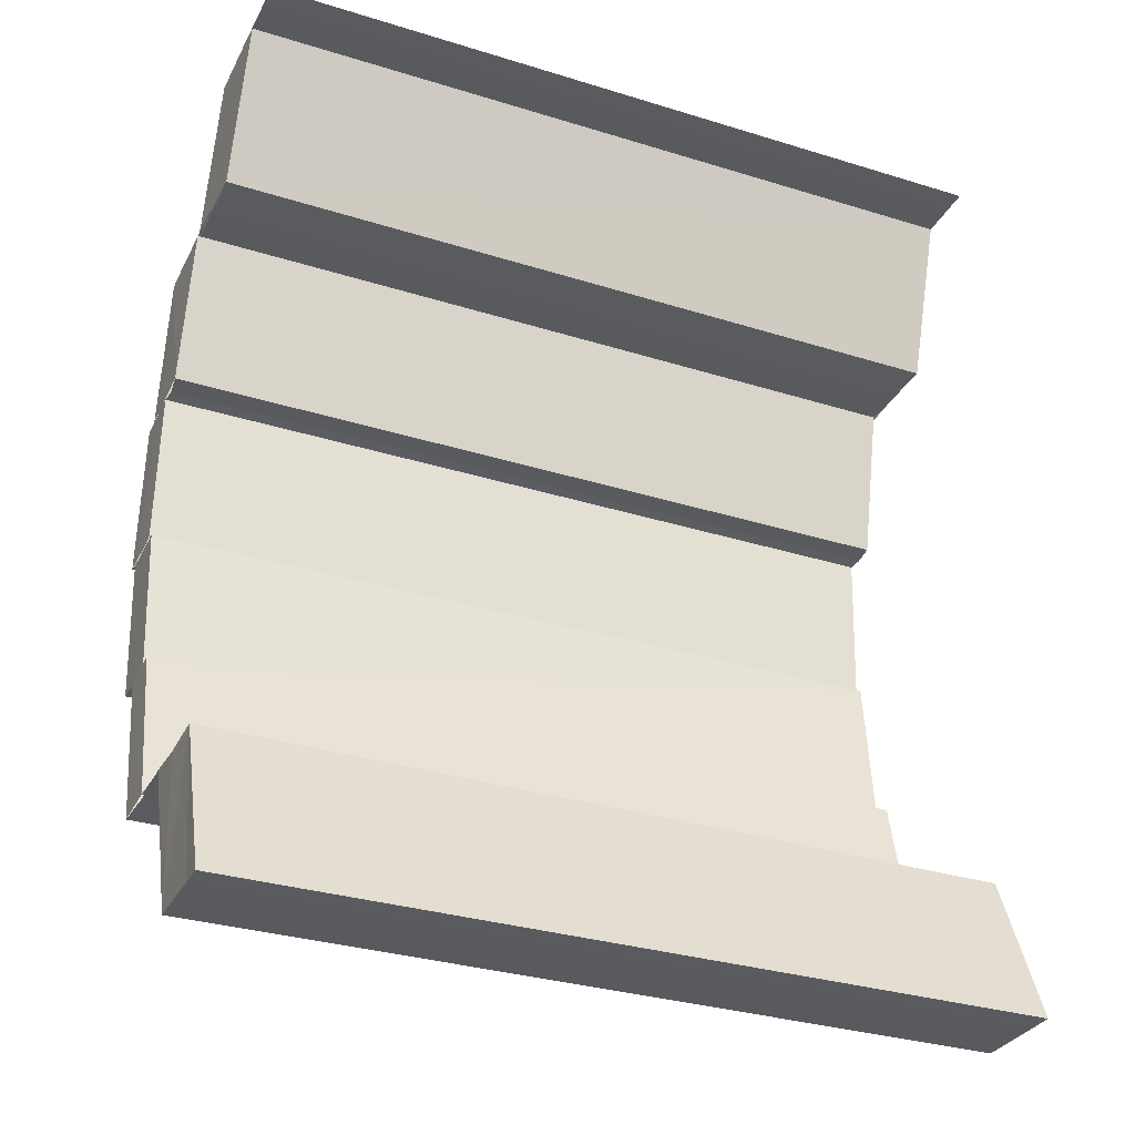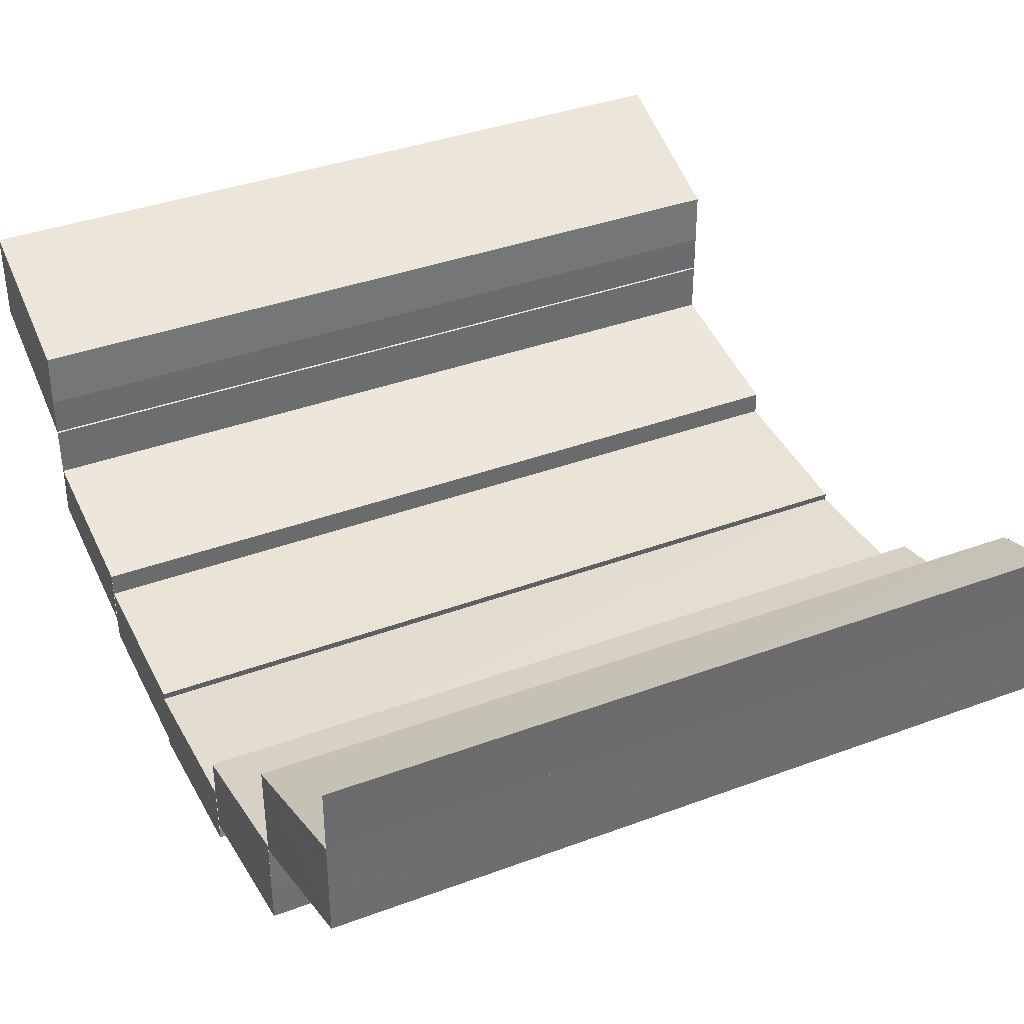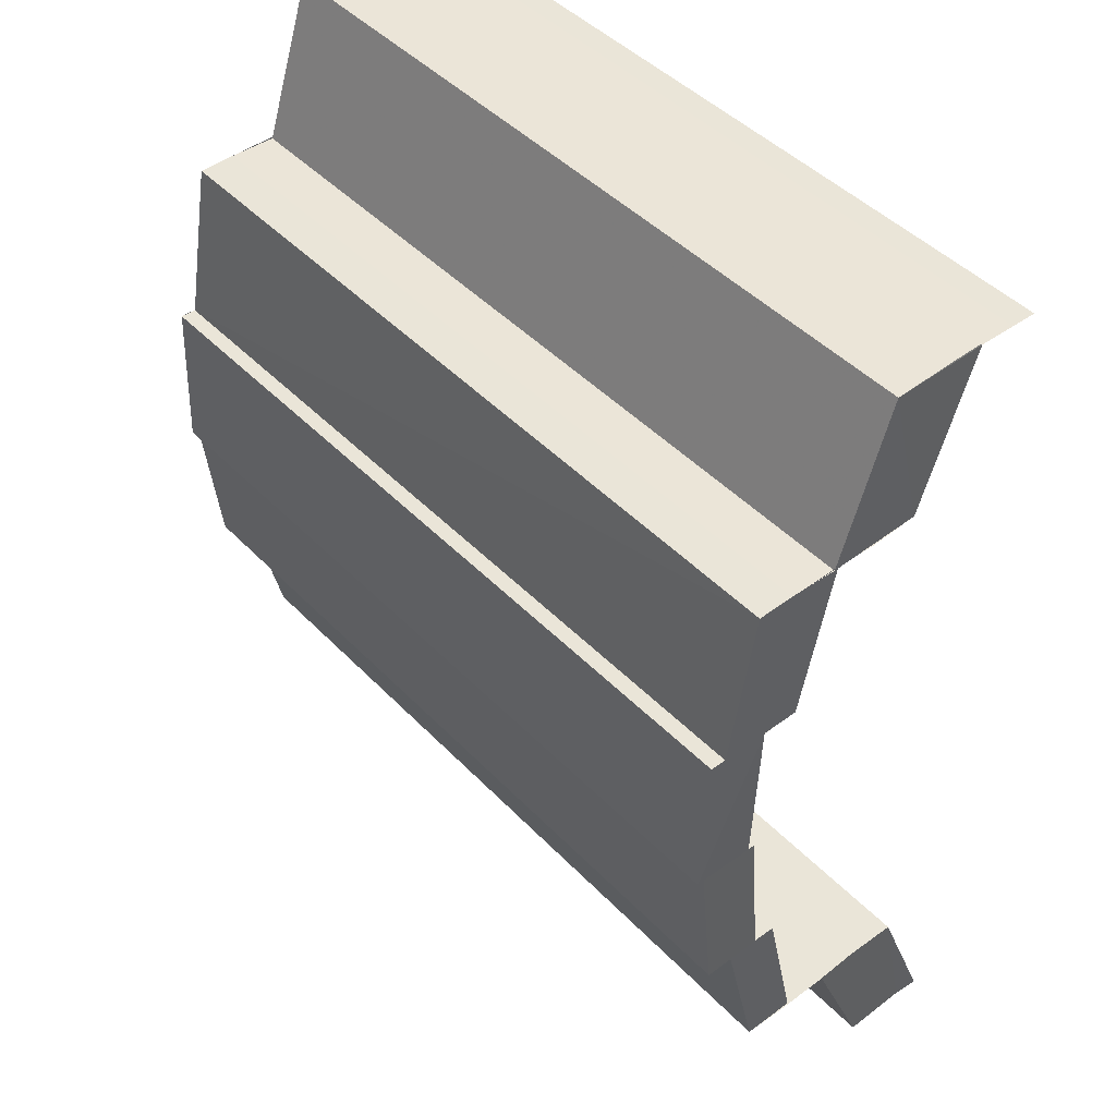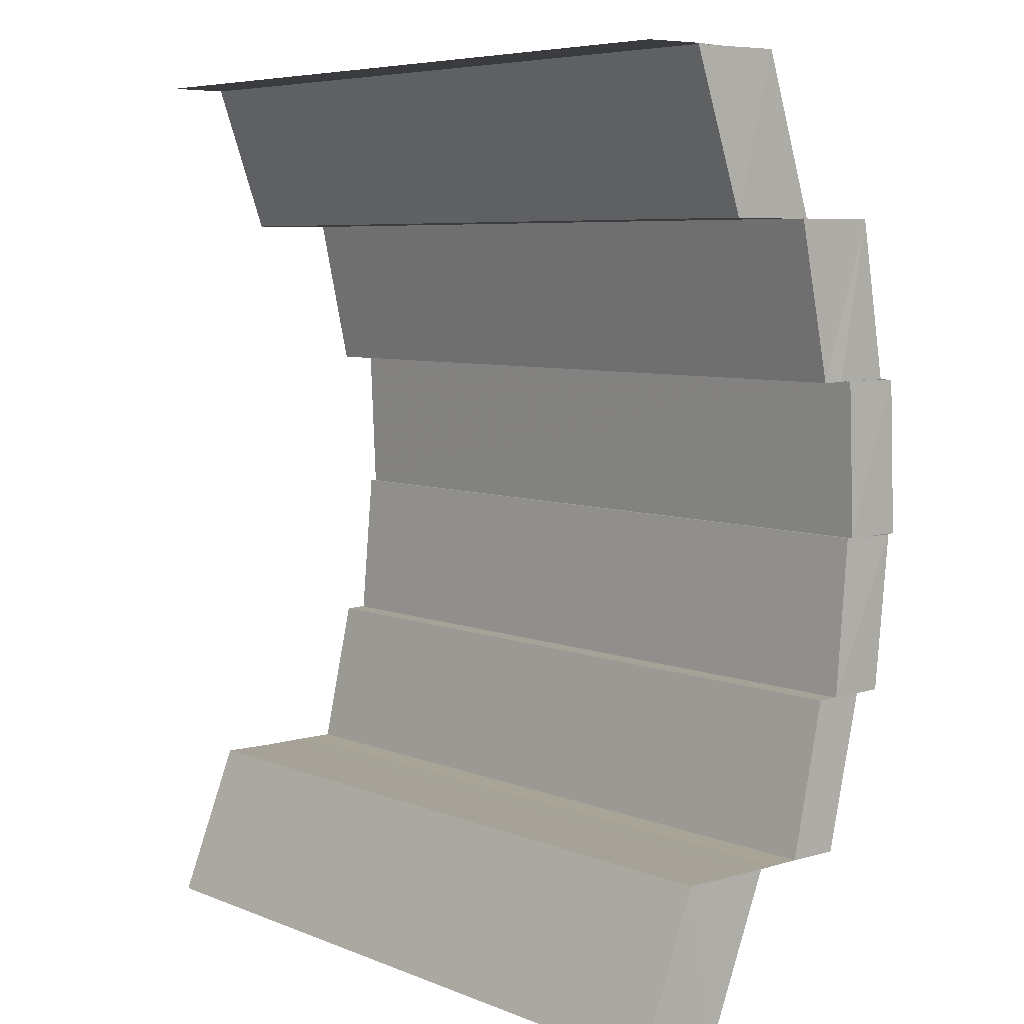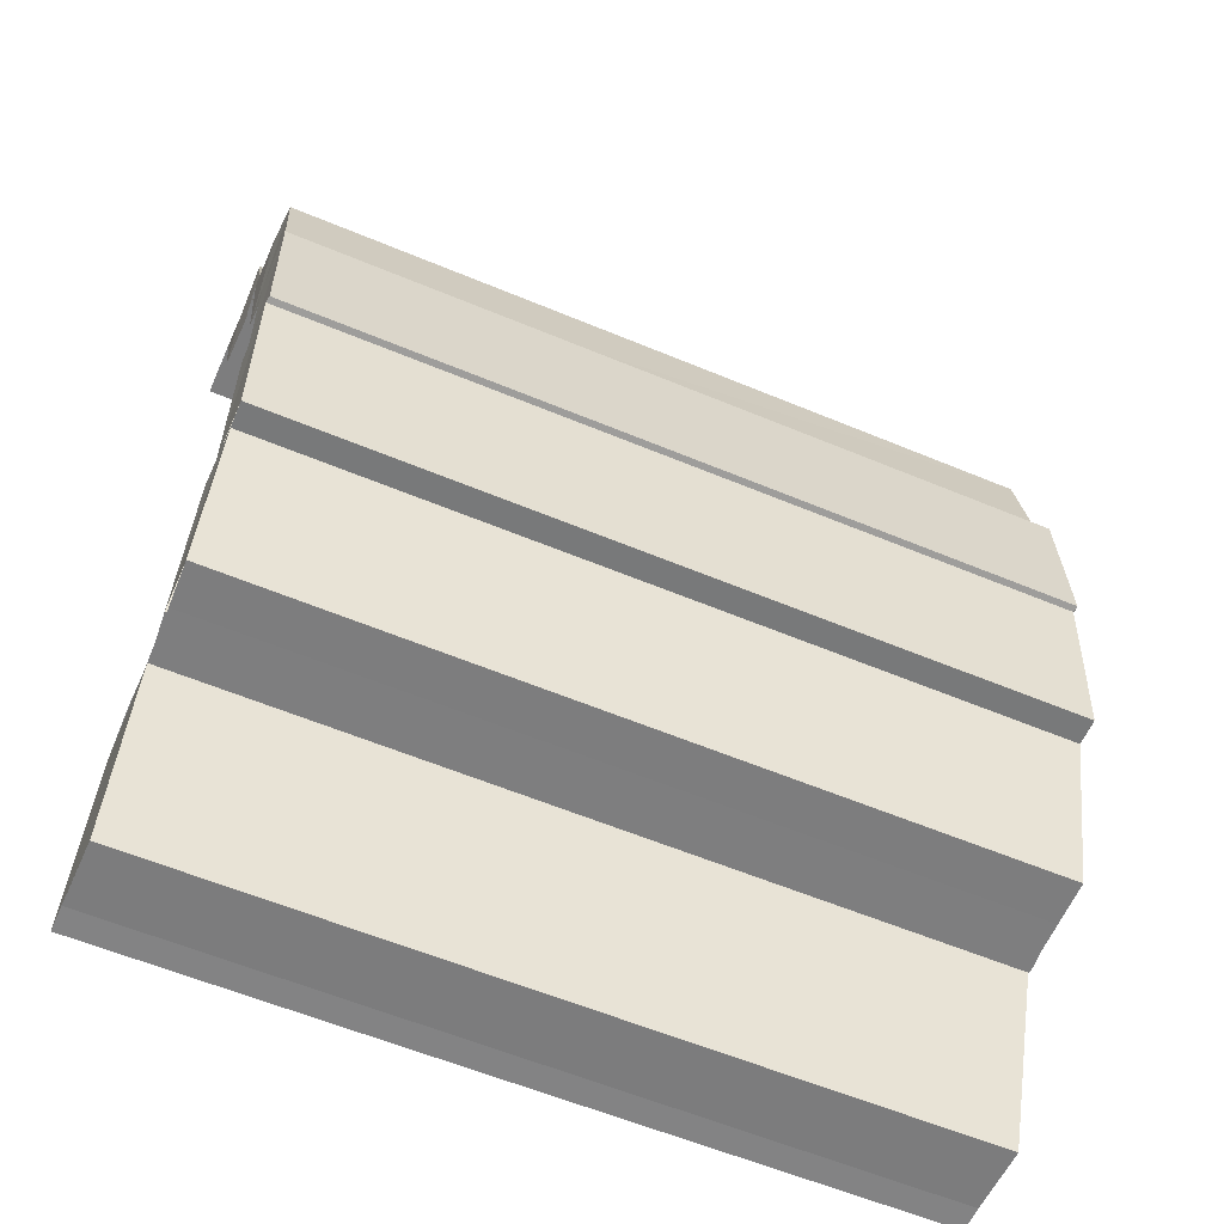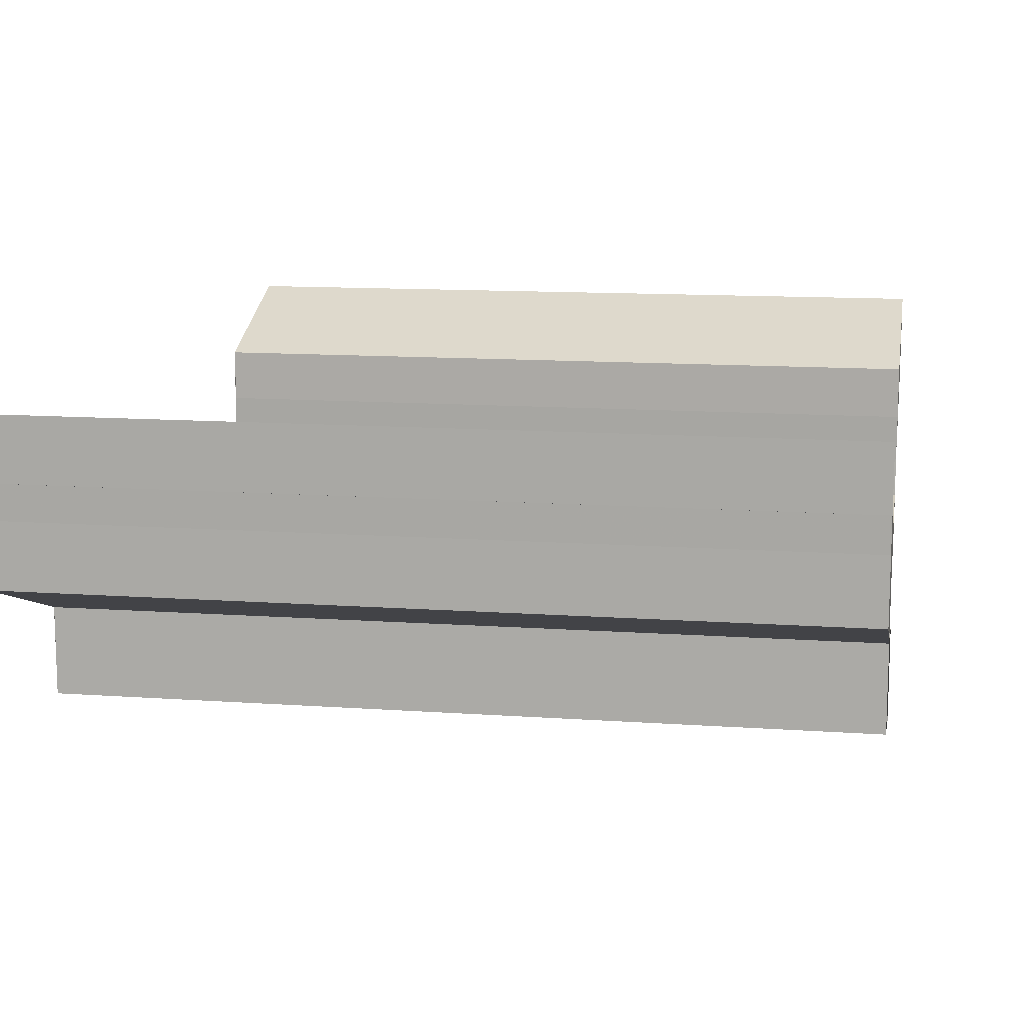
<metadata>
{"format":"obj","ext":"obj","renderer":"f3d","projection":"perspective","resolution":1024,"background":"white","views":[{"elev":-31.8,"azim":-23.7,"up":"+Y"},{"elev":37.7,"azim":154.6,"up":"+Z"},{"elev":45.6,"azim":-130.7,"up":"+Y"},{"elev":6.4,"azim":49.3,"up":"+Y"},{"elev":-59.4,"azim":156.8,"up":"+Y"},{"elev":12.3,"azim":-170.5,"up":"+Z"}]}
</metadata>
<code>
o 3734
v 2172 1875 12.42
v 2172 1875 12.41
v 2172 1875 12.42
v 2172 1875 12.41
v 2172 1875 12.41
v 2172 1875 12.41
v 2172 1875 12.42
v 2172 1875 12.41
v 2172 1875 12.42
v 2172 1875 12.41
v 2172 1875 12.41
v 2172 1875 12.42
v 2172 1875 12.42
v 2172 1875 12.42
v 2172 1875 12.42
v 2172 1875 12.42
v 2172 1875 12.41
v 2172 1875 12.41
v 2172 1875 12.41
v 2172 1875 12.42
v 2172 1875 12.41
v 2172 1875 12.41
v 2172 1875 12.41
v 2172 1875 12.41
v 2172 1875 12.41
v 2172 1875 12.41
v 2172 1875 12.4
v 2172 1875 12.4
v 2172 1875 12.4
v 2172 1875 12.4
v 2172 1875 12.4
v 2172 1875 12.4
v 2172 1875 12.41
v 2172 1875 12.41
v 2172 1875 12.42
v 2172 1875 12.41
v 2172 1875 12.41
v 2172 1875 12.41
v 2172 1875 12.41
v 2172 1875 12.41
v 2172 1875 12.4
v 2172 1875 12.41
v 2172 1875 12.4
v 2172 1875 12.4
v 2172 1875 12.4
v 2172 1875 12.4
v 2172 1875 12.4
v 2172 1875 12.4
v 2172 1875 12.4
v 2172 1875 12.4
v 2172 1875 12.4
v 2172 1875 12.4
v 2172 1875 12.4
v 2172 1875 12.4
v 2172 1875 12.4
v 2172 1875 12.4
v 2172 1875 12.4
v 2172 1875 12.4
v 2172 1875 12.4
v 2172 1875 12.4
v 2172 1875 12.4
v 2172 1875 12.4
v 2172 1875 12.4
v 2172 1875 12.4
v 2172 1875 12.4
v 2172 1875 12.4
v 2172 1875 12.4
v 2172 1875 12.4
v 2172 1875 12.4
v 2172 1875 12.4
v 2172 1875 12.4
v 2172 1875 12.4
v 2172 1875 12.4
v 2172 1875 12.4
v 2172 1875 12.4
v 2172 1875 12.4
v 2172 1875 12.4
v 2172 1875 12.4
v 2172 1875 12.4
v 2172 1875 12.4
v 2172 1875 12.4
v 2172 1875 12.4
v 2172 1875 12.4
v 2172 1875 12.4
v 2172 1875 12.4
v 2172 1875 12.4
v 2172 1875 12.4
v 2172 1875 12.4
v 2172 1875 12.4
v 2172 1875 12.4
v 2172 1875 12.4
v 2172 1875 12.4
v 2172 1875 12.4
v 2172 1875 12.4
v 2172 1875 12.4
v 2172 1875 12.4
v 2172 1875 12.4
v 2172 1875 12.4
v 2172 1875 12.4
v 2172 1875 12.4
v 2172 1875 12.4
v 2172 1875 12.4
v 2172 1875 12.4
v 2172 1875 12.4
v 2172 1875 12.4
v 2172 1875 12.4
v 2172 1875 12.4
v 2172 1875 12.4
v 2172 1875 12.4
v 2172 1875 12.4
v 2172 1875 12.4
v 2172 1875 12.4
v 2172 1875 12.4
v 2172 1875 12.4
v 2172 1875 12.4
v 2172 1875 12.4
v 2172 1875 12.4
v 2172 1875 12.4
v 2172 1875 12.4
v 2172 1875 12.4
v 2172 1875 12.4
v 2172 1875 12.4
v 2172 1875 12.4
v 2172 1875 12.4
v 2172 1875 12.4
v 2172 1875 12.4
v 2172 1875 12.4
v 2172 1875 12.4
v 2172 1875 12.4
v 2172 1875 12.4
v 2172 1875 12.4
v 2172 1875 12.4
v 2172 1875 12.4
v 2172 1875 12.4
v 2172 1875 12.4
v 2172 1875 12.4
v 2172 1875 12.4
v 2172 1875 12.4
v 2172 1875 12.4
v 2172 1875 12.4
v 2172 1875 12.4
v 2172 1875 12.4
v 2172 1875 12.4
v 2172 1875 12.4
v 2172 1875 12.4
v 2172 1875 12.41
v 2172 1875 12.4
v 2172 1875 12.4
v 2172 1875 12.4
v 2172 1875 12.4
v 2172 1875 12.4
v 2172 1875 12.4
v 2172 1875 12.4
v 2172 1875 12.4
v 2172 1875 12.4
v 2172 1875 12.4
v 2172 1875 12.41
v 2172 1875 12.4
v 2172 1875 12.41
v 2172 1875 12.4
v 2172 1875 12.41
v 2172 1875 12.41
v 2172 1875 12.41
v 2172 1875 12.41
v 2172 1875 12.41
v 2172 1875 12.4
v 2172 1875 12.41
v 2172 1875 12.41
v 2172 1875 12.41
v 2172 1875 12.41
v 2172 1875 12.41
v 2172 1875 12.4
v 2172 1875 12.41
v 2172 1875 12.41
v 2172 1875 12.41
v 2172 1875 12.41
v 2172 1875 12.41
v 2172 1875 12.41
v 2172 1875 12.41
v 2172 1875 12.41
v 2172 1875 12.41
v 2172 1875 12.42
v 2172 1875 12.42
v 2172 1875 12.42
v 2172 1875 12.42
v 2172 1875 12.42
v 2172 1875 12.41
v 2172 1875 12.41
v 2172 1875 12.42
v 2172 1875 12.41
v 2172 1875 12.41
f 1 2 3
f 2 4 5
f 5 6 7
f 6 8 9
f 10 11 6
f 12 10 7
f 13 12 7
f 14 7 15
f 16 17 14
f 18 19 20
f 21 22 19
f 23 24 18
f 24 25 21
f 25 26 21
f 25 27 26
f 27 28 26
f 29 30 28
f 31 32 27
f 24 33 34
f 23 34 35
f 36 37 23
f 38 39 40
f 38 41 42
f 41 43 42
f 41 44 43
f 44 45 43
f 46 47 45
f 48 49 44
f 50 51 52
f 53 54 50
f 54 55 56
f 57 58 50
f 57 59 60
f 61 62 58
f 63 61 64
f 65 56 64
f 64 66 67
f 65 68 69
f 70 71 72
f 73 74 70
f 74 75 76
f 77 76 78
f 79 80 81
f 80 82 83
f 84 85 86
f 87 88 84
f 88 89 90
f 91 90 92
f 93 94 95
f 94 96 97
f 98 99 100
f 101 102 98
f 103 101 104
f 105 106 102
f 107 108 101
f 108 109 110
f 110 111 102
f 106 112 111
f 111 113 114
f 115 107 116
f 116 117 118
f 119 120 121
f 120 122 123
f 124 125 126
f 125 127 128
f 129 130 131
f 132 133 134
f 133 135 136
f 137 138 139
f 140 141 138
f 142 143 140
f 144 142 140
f 145 146 143
f 147 144 148
f 144 149 150
f 151 152 153
f 154 155 156
f 154 157 158
f 157 159 158
f 160 161 157
f 161 162 163
f 163 164 159
f 164 165 166
f 167 168 159
f 168 169 164
f 170 171 172
f 173 174 170
f 175 176 171
f 170 175 177
f 177 178 179
f 180 181 178
f 175 182 180
f 182 183 180
f 184 183 182
f 185 186 183
f 186 185 187
f 188 189 187
f 188 190 191

</code>
